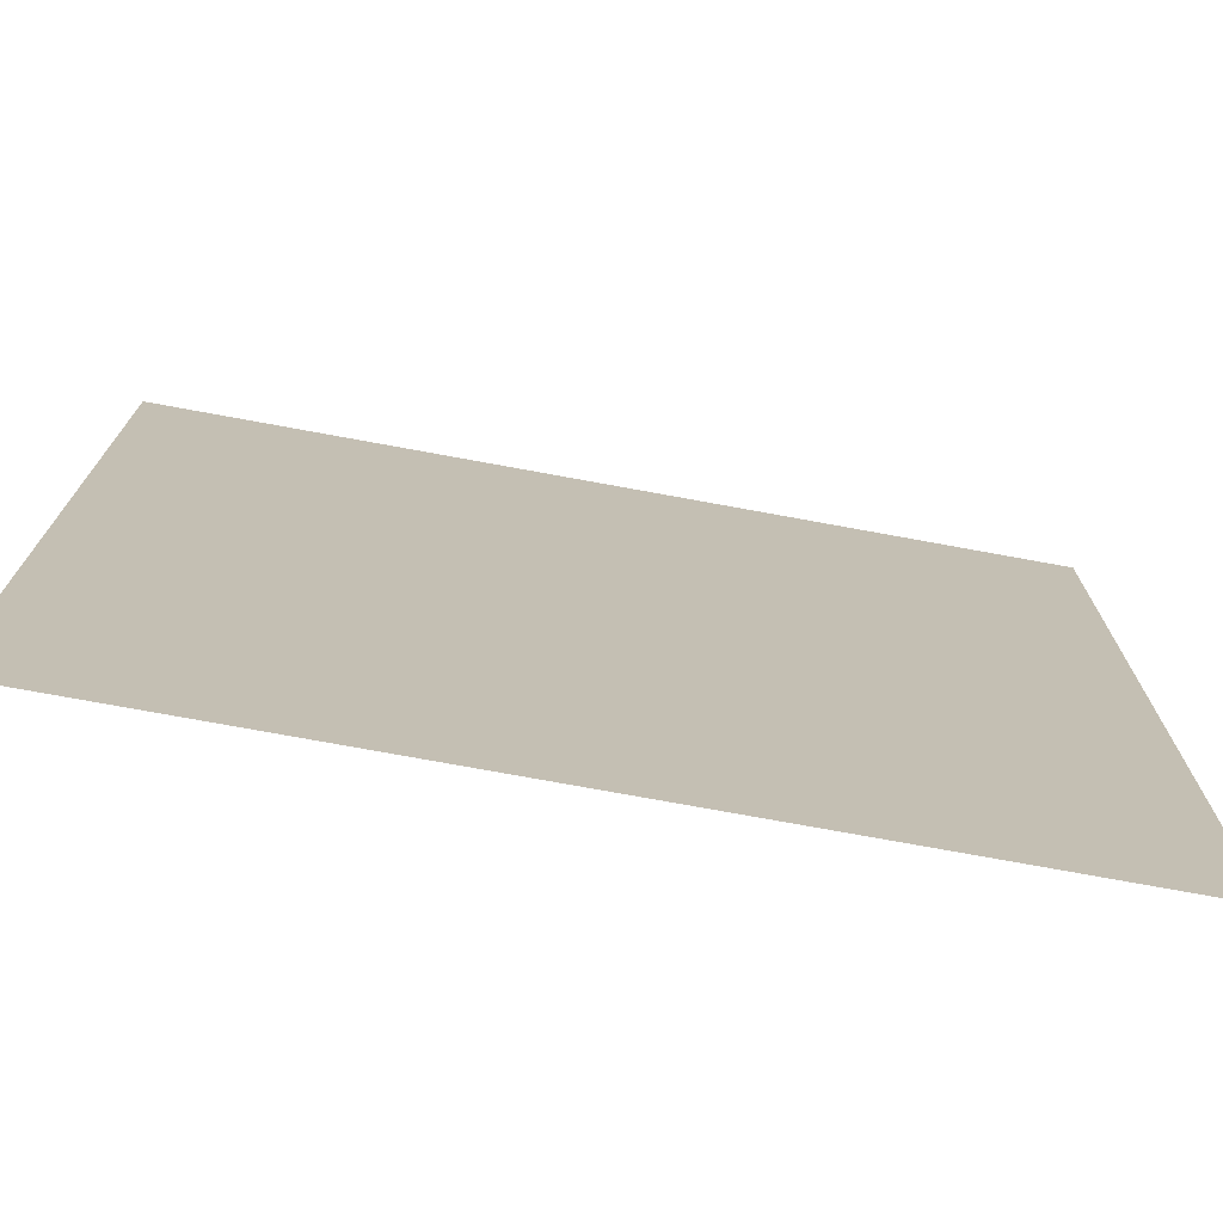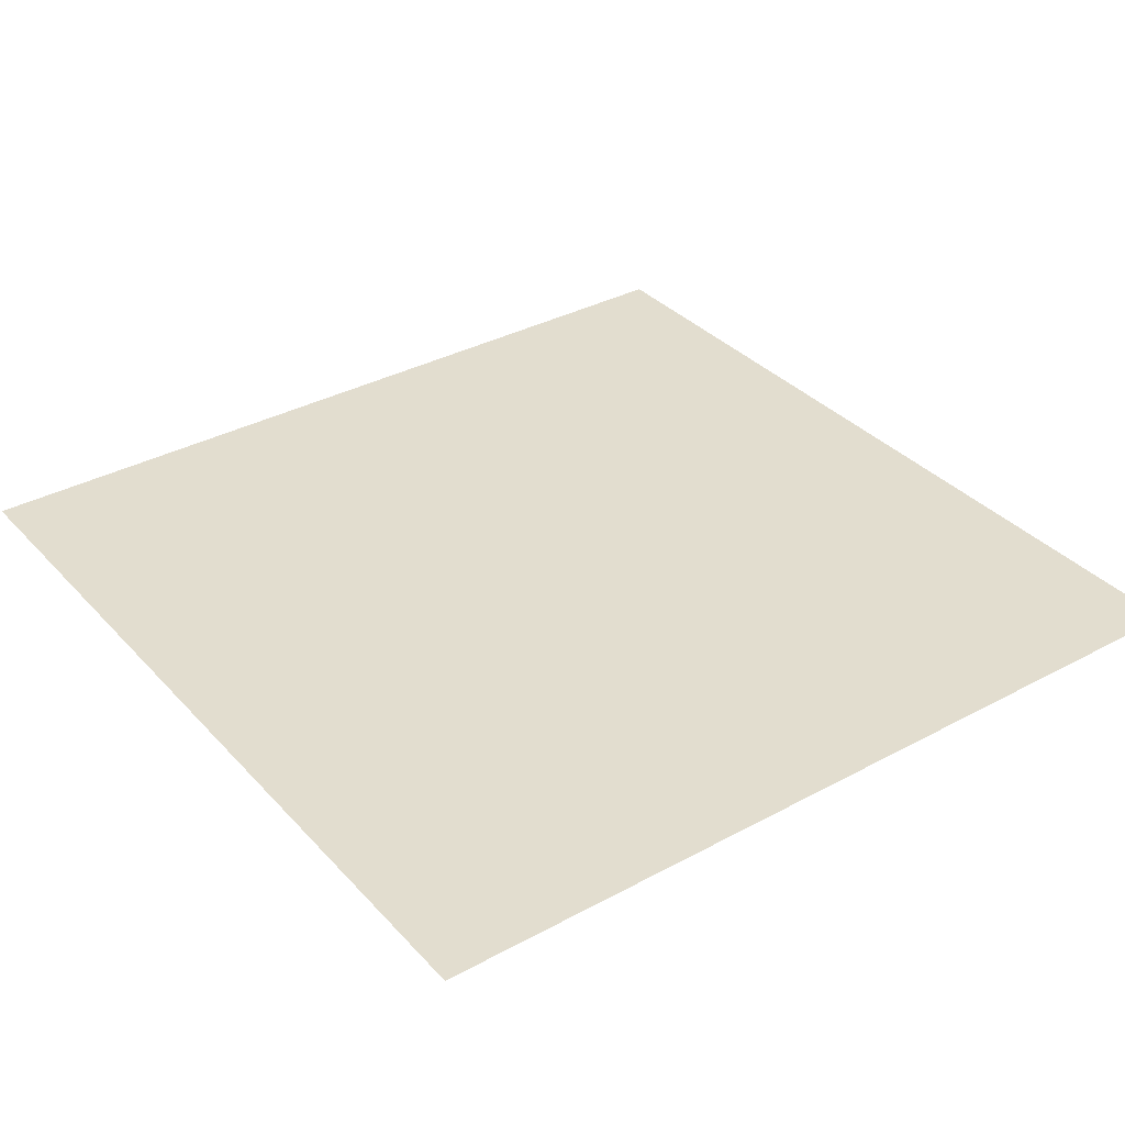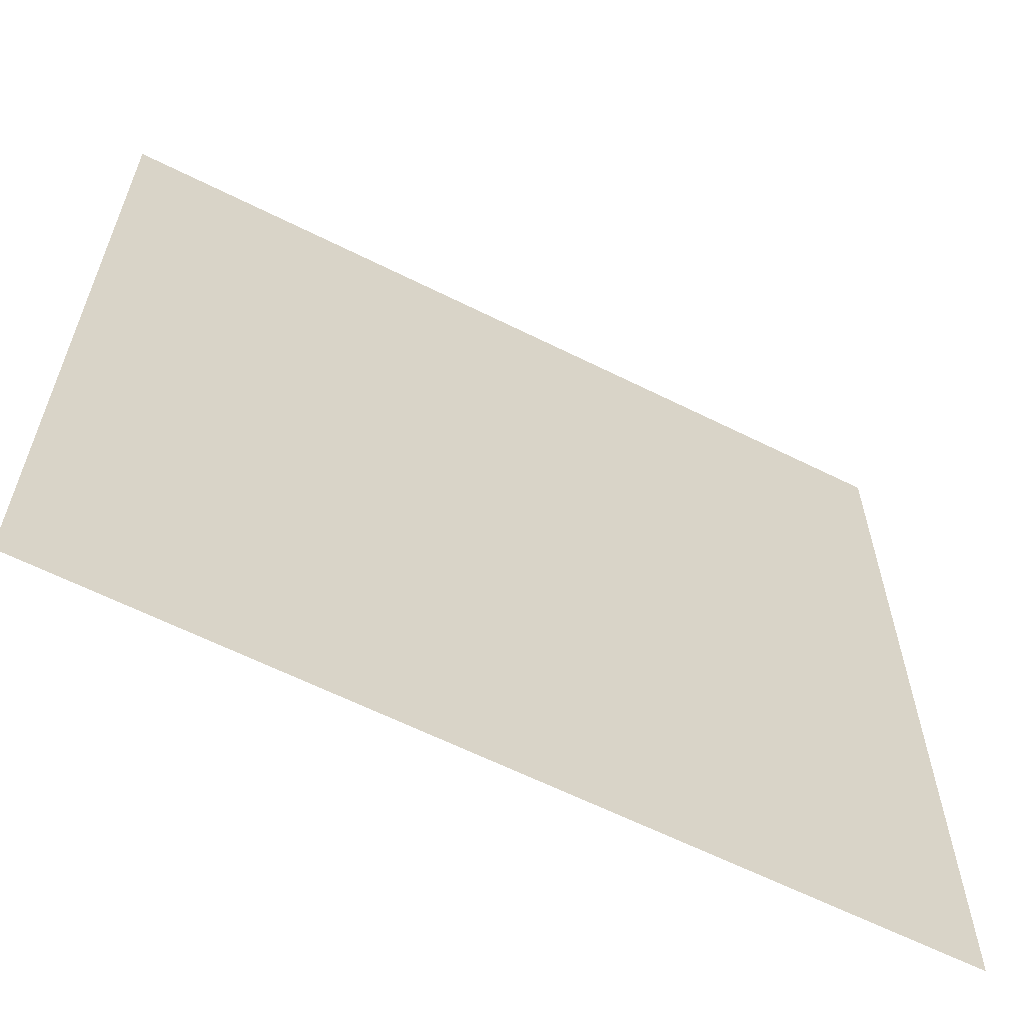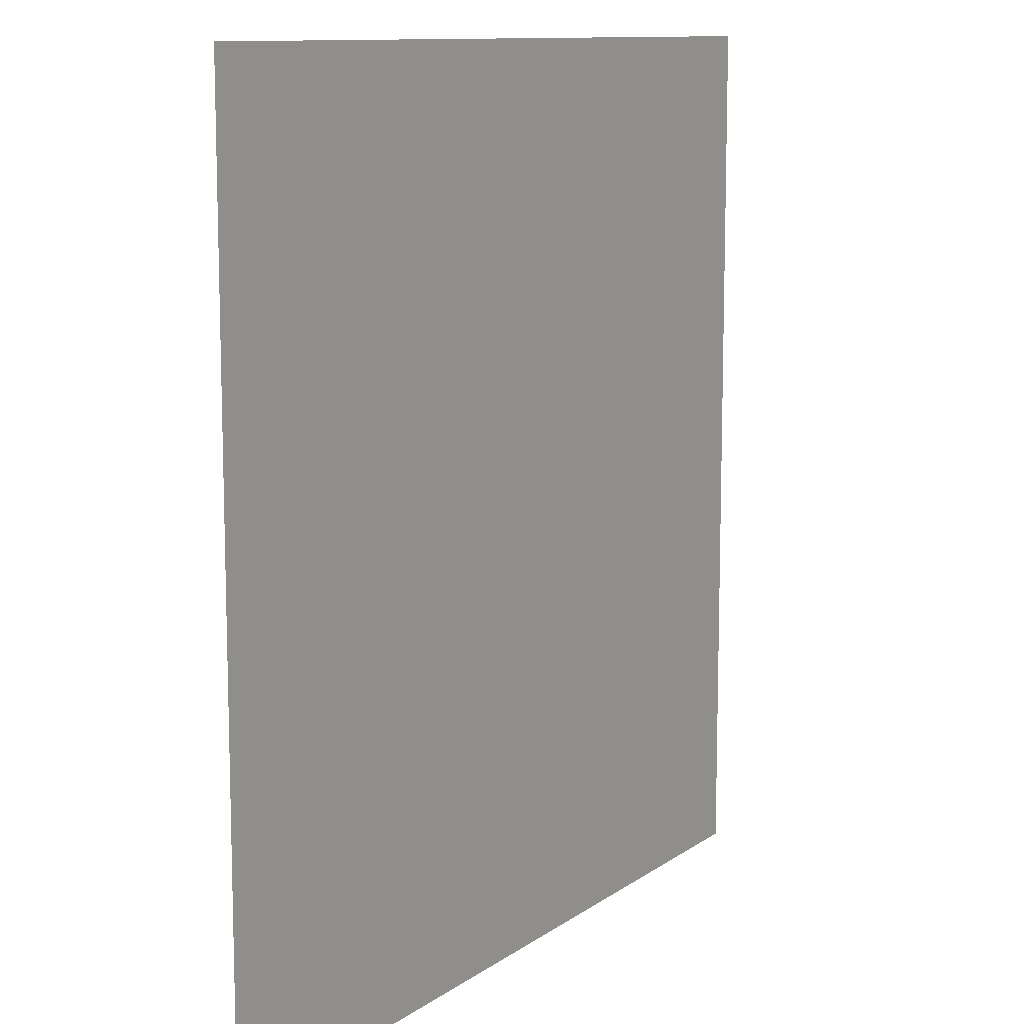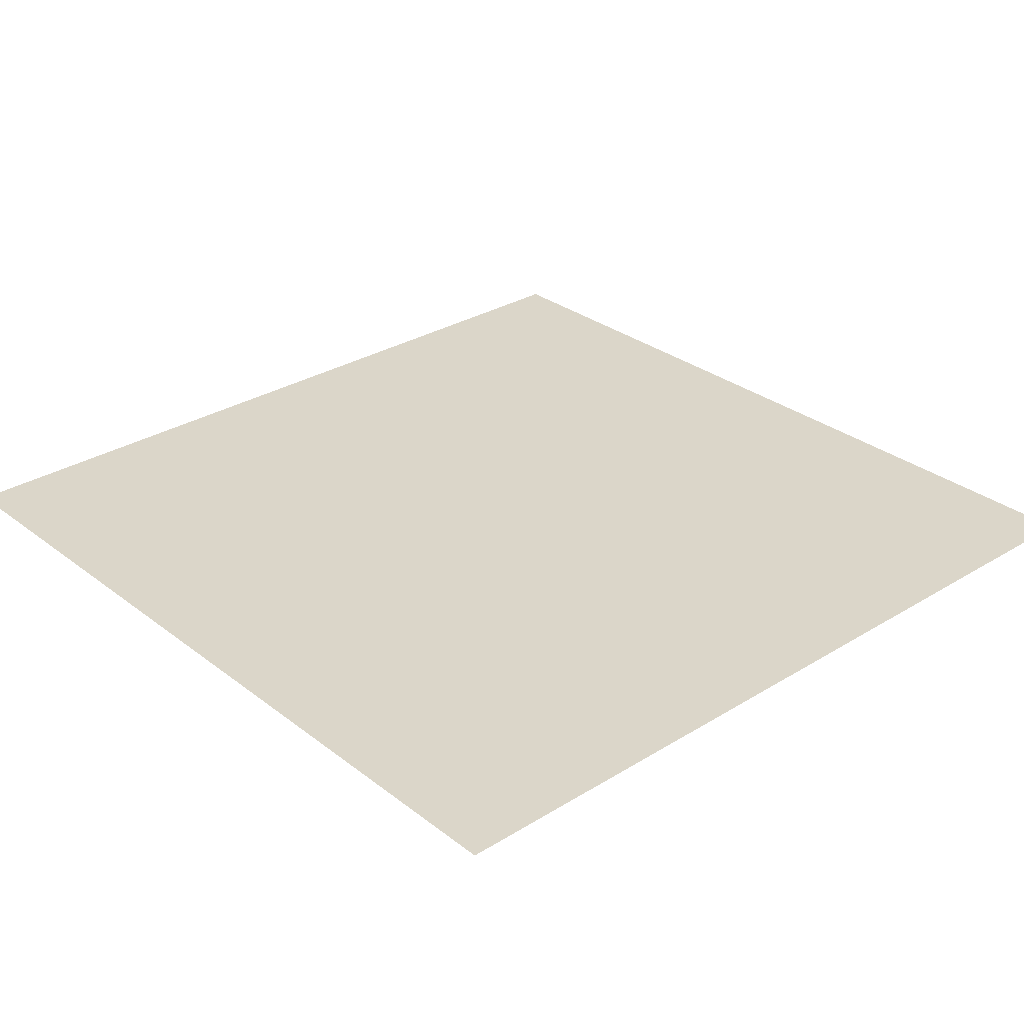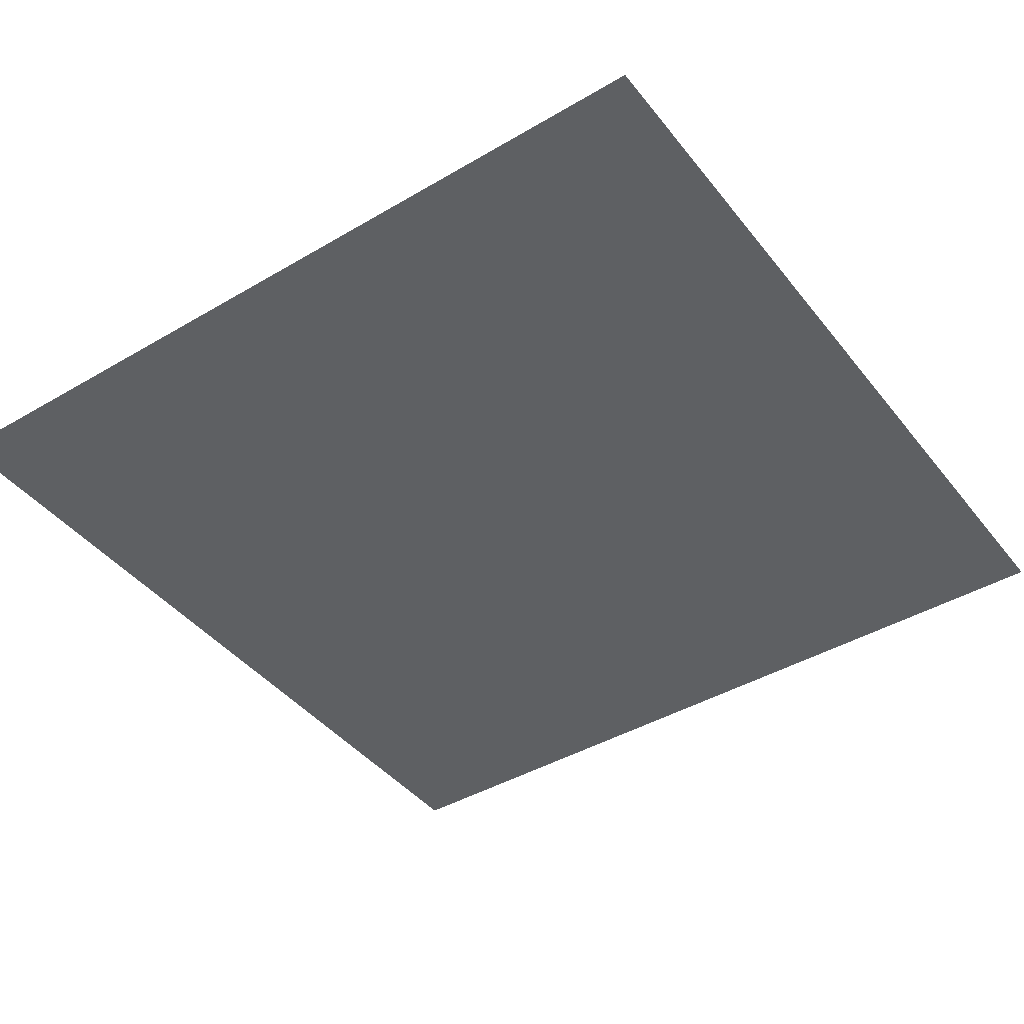
<metadata>
{"format":"obj","ext":"obj","renderer":"f3d","projection":"perspective","resolution":1024,"background":"white","views":[{"elev":-74.5,"azim":-10.4,"up":"+Y"},{"elev":34.8,"azim":-125.9,"up":"+Z"},{"elev":-62.4,"azim":153.1,"up":"+Y"},{"elev":10.9,"azim":-58.7,"up":"+Y"},{"elev":30.0,"azim":-41.9,"up":"+Z"},{"elev":-42.4,"azim":125.1,"up":"+Z"}]}
</metadata>
<code>
v 0 -16 0
v -16 -16 0
v -16 0 0
v 0 0 0
g dialogo_mesh_0001
f 1 2 3 4

</code>
